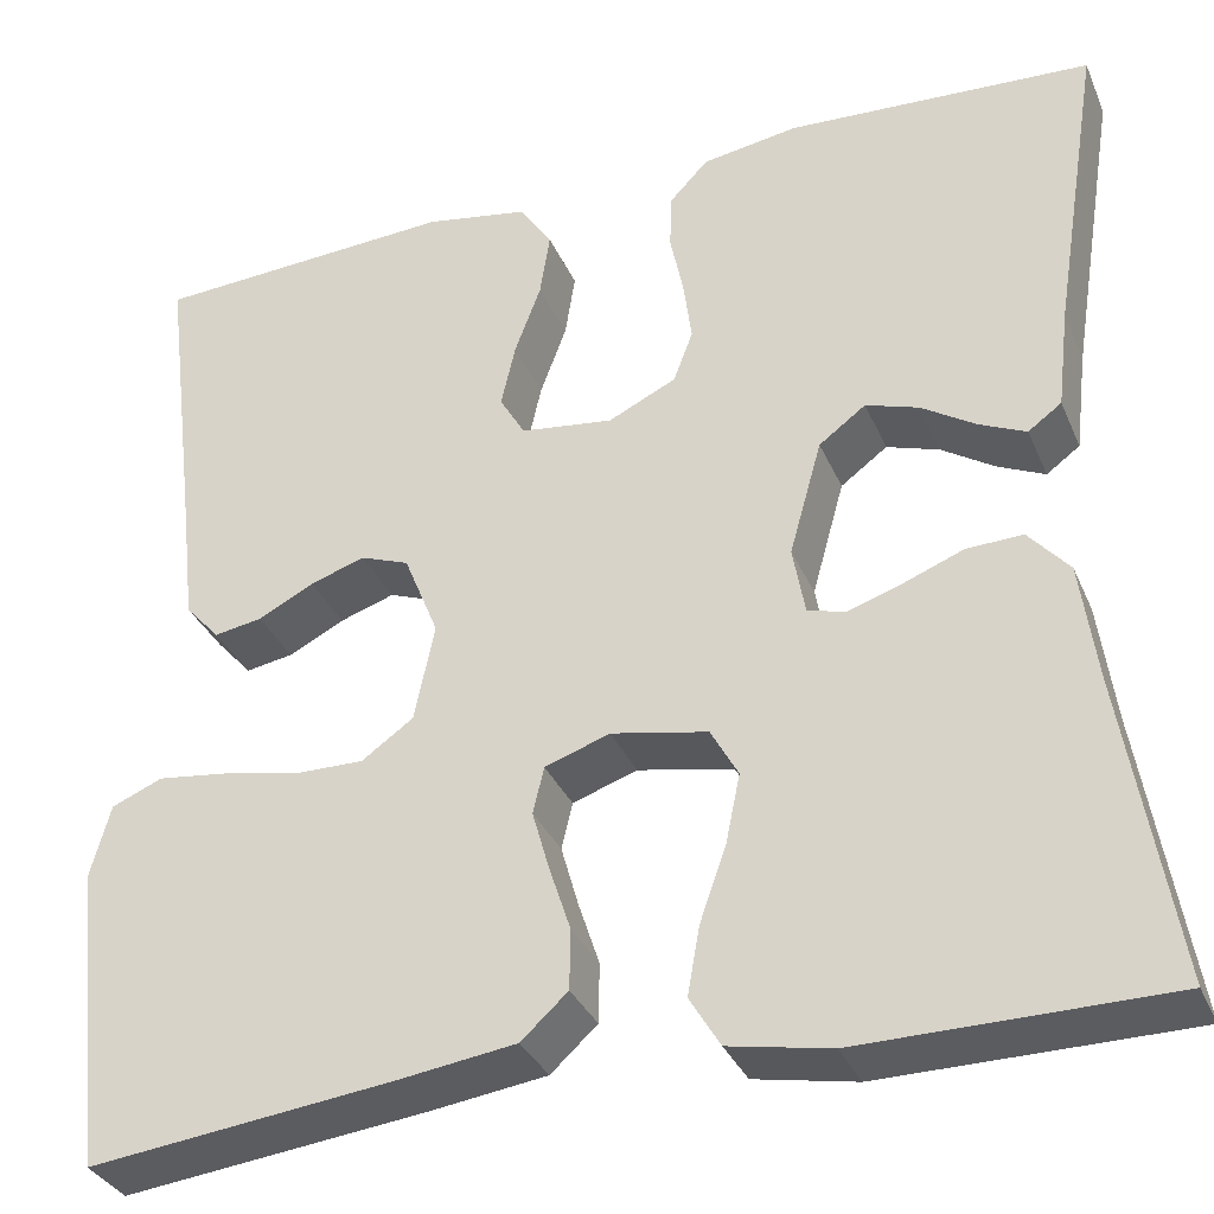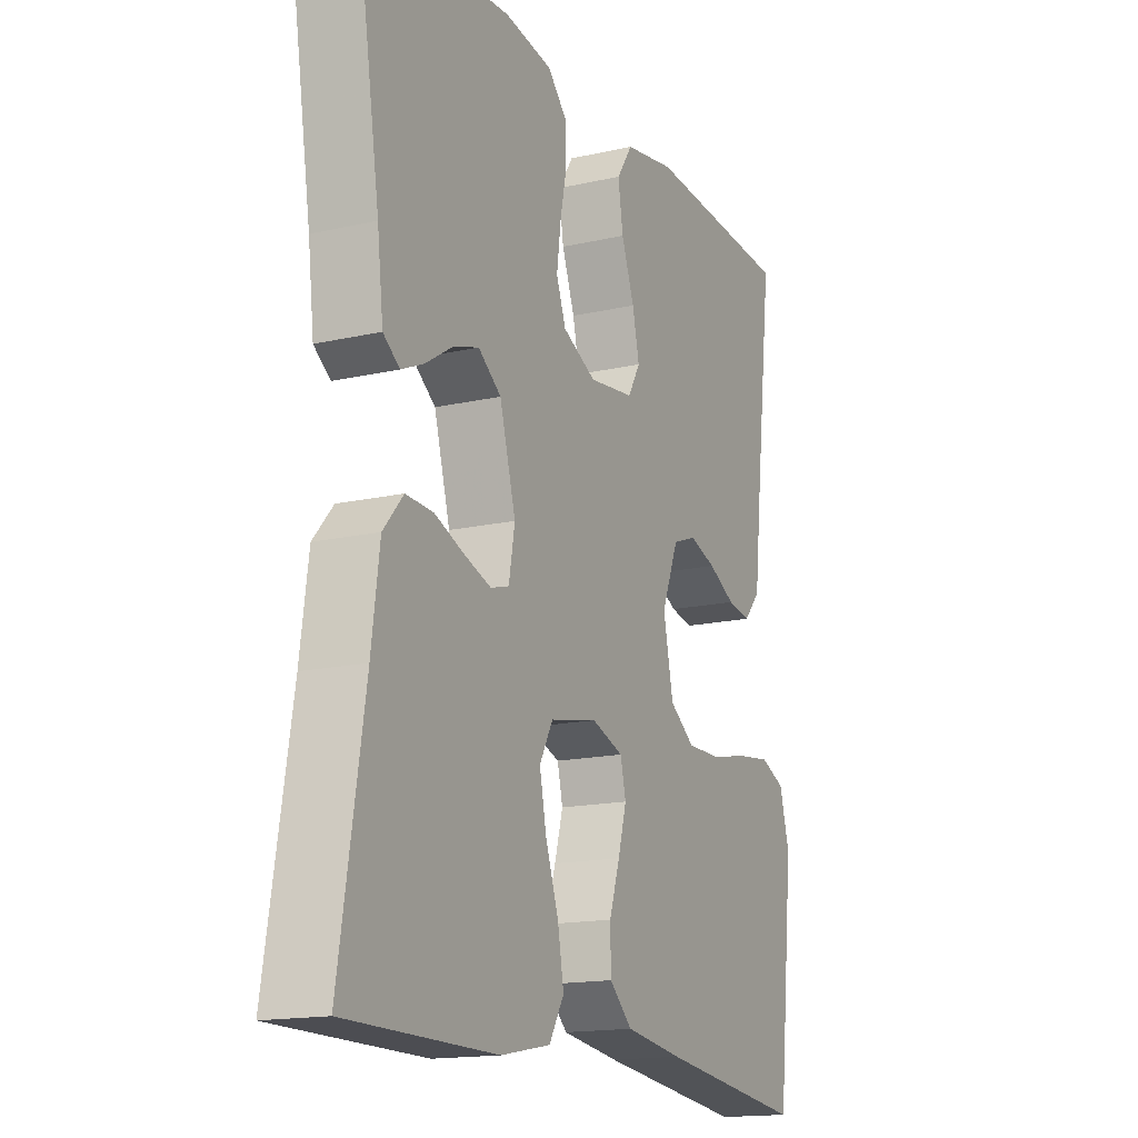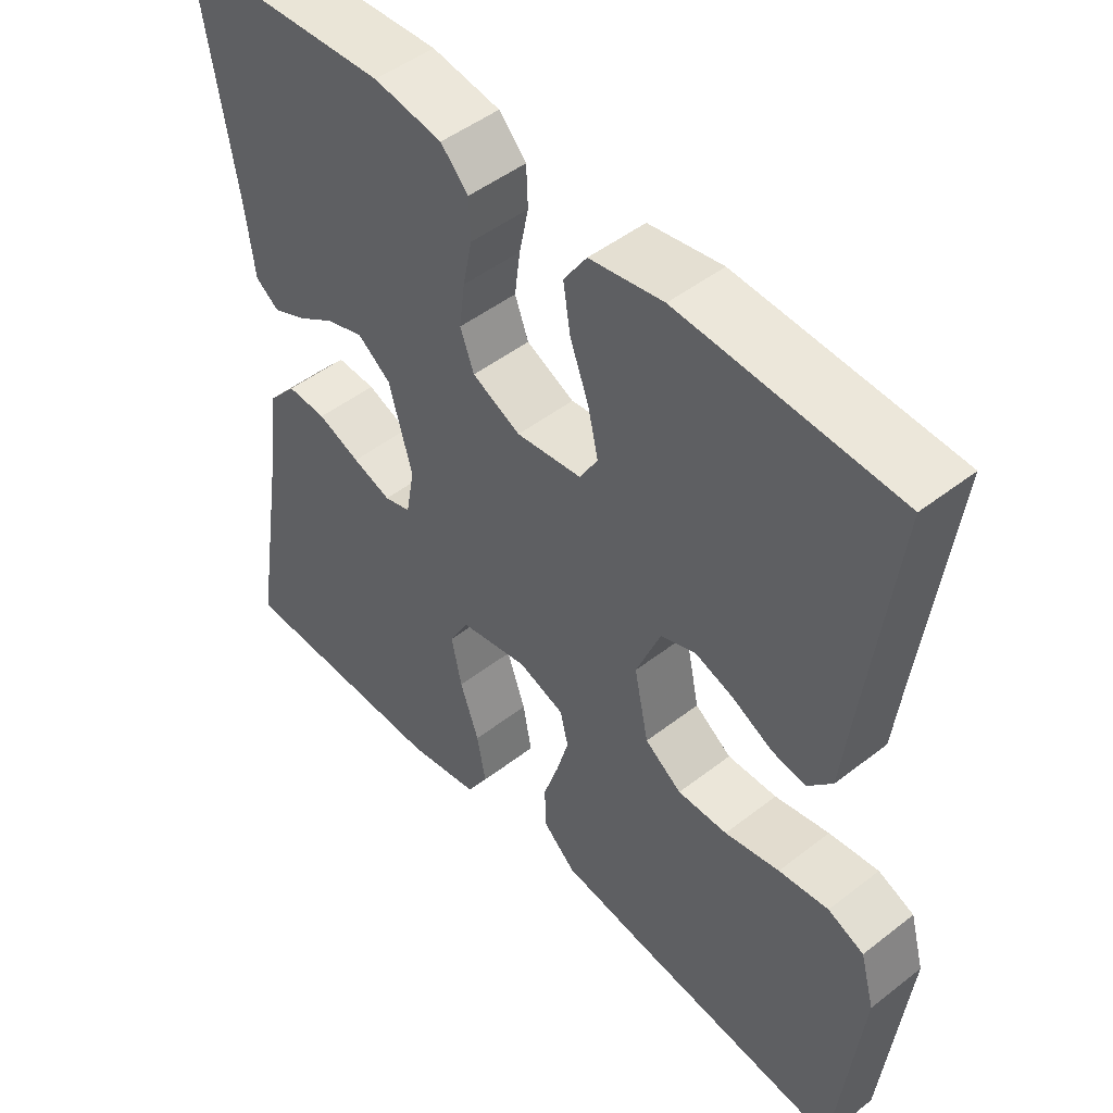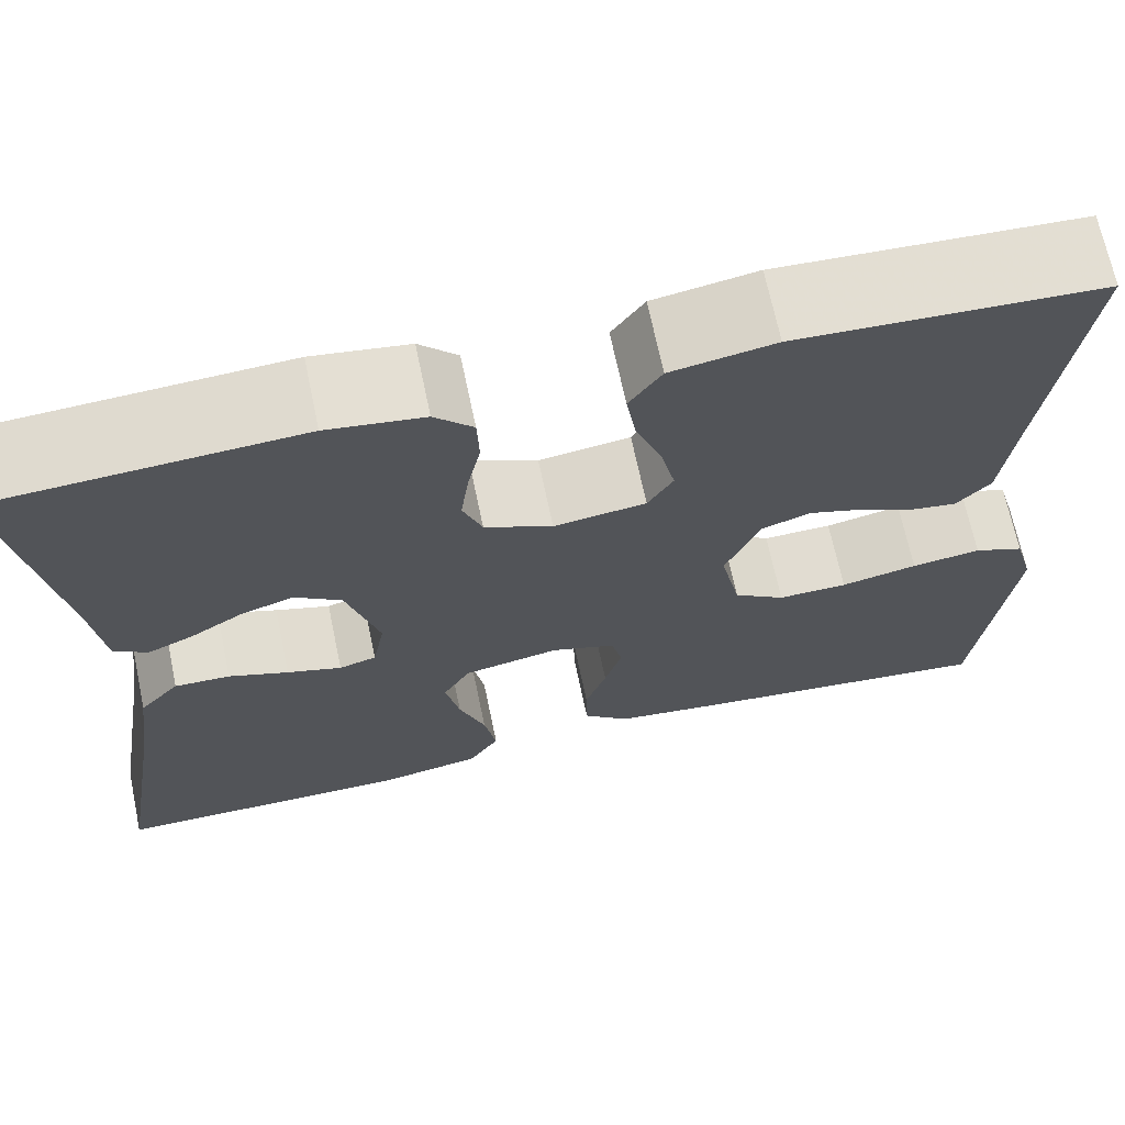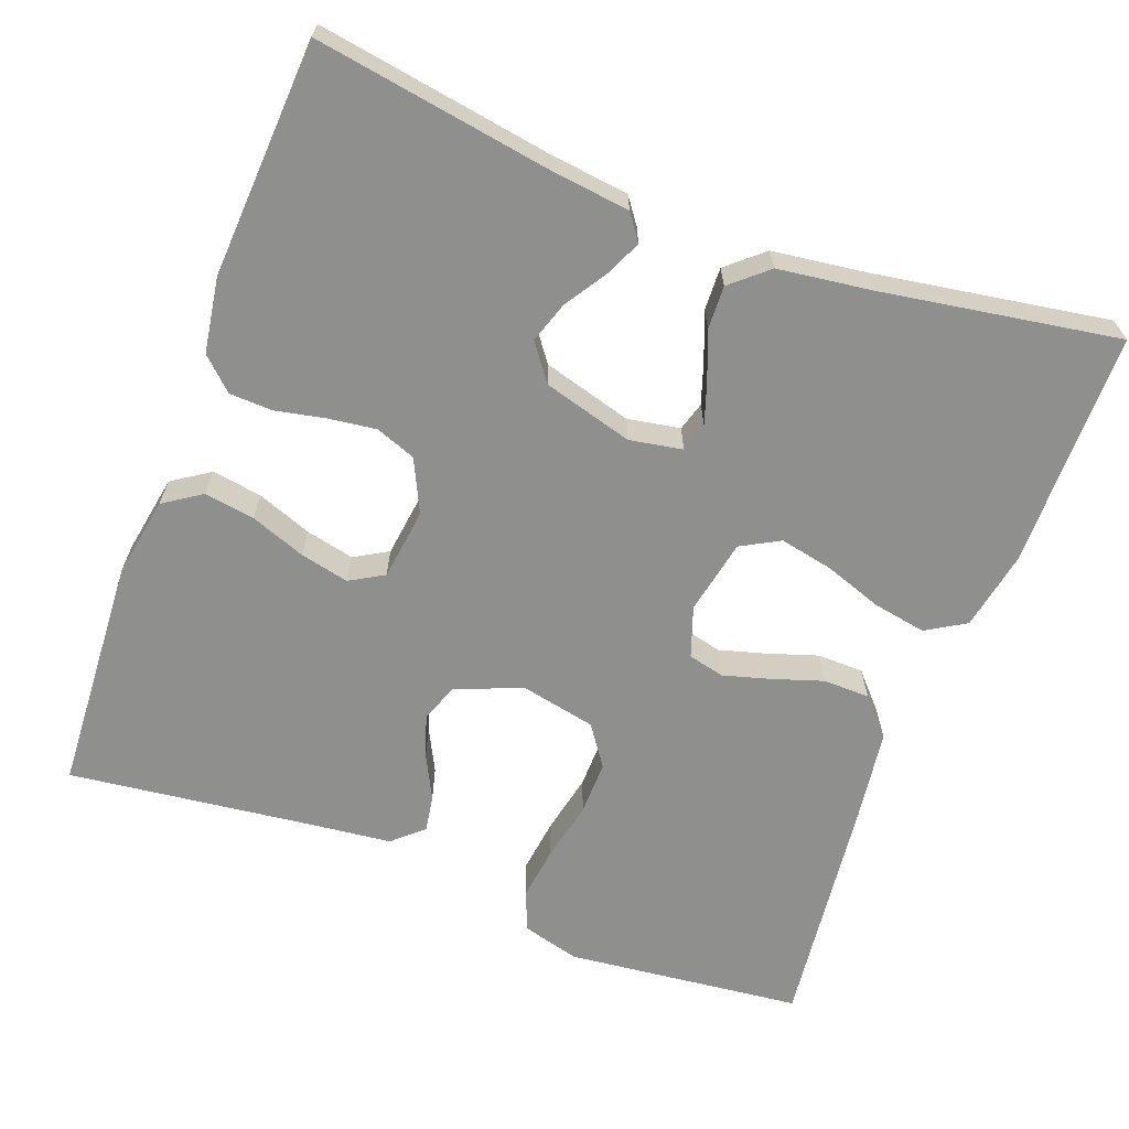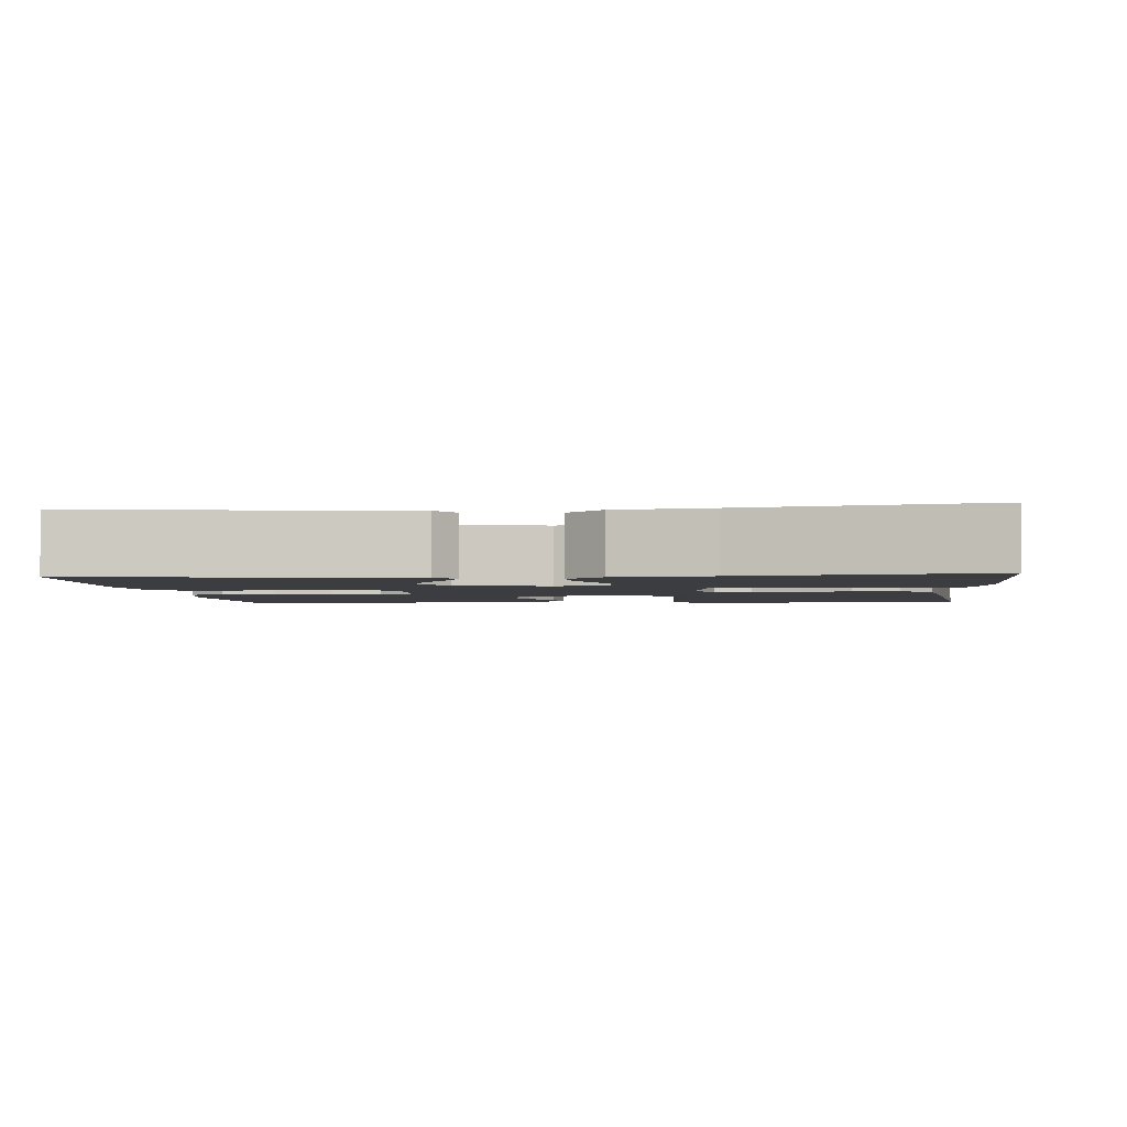
<metadata>
{"format":"obj","ext":"obj","renderer":"f3d","projection":"perspective","resolution":1024,"background":"white","views":[{"elev":-33.7,"azim":21.0,"up":"+Z"},{"elev":-16.0,"azim":115.2,"up":"+Z"},{"elev":48.5,"azim":-130.9,"up":"+Z"},{"elev":68.8,"azim":168.1,"up":"+Z"},{"elev":-65.3,"azim":69.4,"up":"+Y"},{"elev":-2.6,"azim":95.7,"up":"+Y"}]}
</metadata>
<code>
v -0.5 0.07 -0.5
v -0.533 0.07 -0.2
v -0.513 0.07 -0.127
v -0.463 0.07 -0.106
v -0.394 0.07 -0.115
v -0.318 0.07 -0.131
v -0.249 0.07 -0.132
v -0.198 0.07 -0.096
v -0.178 0.07 0
v -0.212 0.07 0.084
v -0.26 0.07 0.102
v -0.314 0.07 0.084
v -0.369 0.07 0.056
v -0.416 0.07 0.048
v -0.45 0.07 0.086
v -0.463 0.07 0.2
v -0.5 0.07 0.5
v -0.2 0.07 0.517
v -0.098 0.07 0.499
v -0.066 0.07 0.451
v -0.076 0.07 0.387
v -0.102 0.07 0.317
v -0.116 0.07 0.255
v -0.091 0.07 0.212
v 0 0.07 0.2
v 0.067 0.07 0.232
v 0.086 0.07 0.283
v 0.078 0.07 0.344
v 0.065 0.07 0.407
v 0.067 0.07 0.462
v 0.105 0.07 0.502
v 0.2 0.07 0.517
v 0.5 0.07 0.5
v 0.452 0.07 0.2
v 0.44 0.07 0.1
v 0.407 0.07 0.076
v 0.361 0.07 0.097
v 0.308 0.07 0.131
v 0.256 0.07 0.148
v 0.21 0.07 0.114
v 0.178 0.07 0
v 0.19 0.07 -0.067
v 0.227 0.07 -0.078
v 0.281 0.07 -0.06
v 0.34 0.07 -0.037
v 0.395 0.07 -0.035
v 0.435 0.07 -0.081
v 0.451 0.07 -0.2
v 0.5 0.07 -0.5
v 0.2 0.07 -0.502
v 0.1 0.07 -0.483
v 0.07 0.07 -0.433
v 0.082 0.07 -0.366
v 0.108 0.07 -0.292
v 0.122 0.07 -0.224
v 0.095 0.07 -0.175
v 0 0.07 -0.156
v -0.064 0.07 -0.178
v -0.075 0.07 -0.224
v -0.058 0.07 -0.284
v -0.037 0.07 -0.348
v -0.038 0.07 -0.407
v -0.084 0.07 -0.449
v -0.2 0.07 -0.465
v -0.5 0 -0.5
v -0.533 0 -0.2
v -0.513 0 -0.127
v -0.463 0 -0.106
v -0.394 0 -0.115
v -0.318 0 -0.131
v -0.249 0 -0.132
v -0.198 0 -0.096
v -0.178 0 0
v -0.212 0 0.084
v -0.26 0 0.102
v -0.314 0 0.084
v -0.369 0 0.056
v -0.416 0 0.048
v -0.45 0 0.086
v -0.463 0 0.2
v -0.5 0 0.5
v -0.2 0 0.517
v -0.098 0 0.499
v -0.066 0 0.451
v -0.076 0 0.387
v -0.102 0 0.317
v -0.116 0 0.255
v -0.091 0 0.212
v 0 0 0.2
v 0.067 0 0.232
v 0.086 0 0.283
v 0.078 0 0.344
v 0.065 0 0.407
v 0.067 0 0.462
v 0.105 0 0.502
v 0.2 0 0.517
v 0.5 0 0.5
v 0.452 0 0.2
v 0.44 0 0.1
v 0.407 0 0.076
v 0.361 0 0.097
v 0.308 0 0.131
v 0.256 0 0.148
v 0.21 0 0.114
v 0.178 0 0
v 0.19 0 -0.067
v 0.227 0 -0.078
v 0.281 0 -0.06
v 0.34 0 -0.037
v 0.395 0 -0.035
v 0.435 0 -0.081
v 0.451 0 -0.2
v 0.5 0 -0.5
v 0.2 0 -0.502
v 0.1 0 -0.483
v 0.07 0 -0.433
v 0.082 0 -0.366
v 0.108 0 -0.292
v 0.122 0 -0.224
v 0.095 0 -0.175
v 0 0 -0.156
v -0.064 0 -0.178
v -0.075 0 -0.224
v -0.058 0 -0.284
v -0.037 0 -0.348
v -0.038 0 -0.407
v -0.084 0 -0.449
v -0.2 0 -0.465
f 4 5 6
f 3 4 6
f 2 3 6
f 1 2 6
f 64 1 6
f 63 64 6
f 62 63 6
f 61 62 6
f 60 61 6
f 59 60 6 7
f 58 59 7 8
f 57 58 8 9
f 56 57 9 10
f 52 53 54
f 51 52 54
f 50 51 54
f 49 50 54
f 48 49 54
f 48 54 55
f 47 48 55
f 46 47 55
f 45 46 55
f 44 45 55
f 43 44 55 56
f 36 37 38
f 35 36 38
f 34 35 38
f 34 38 39
f 33 34 39
f 32 33 39
f 31 32 39
f 30 31 39
f 29 30 39
f 28 29 39
f 27 28 39 40
f 20 21 22
f 19 20 22
f 18 19 22
f 17 18 22
f 16 17 22
f 16 22 23
f 15 16 23
f 14 15 23
f 13 14 23
f 12 13 23
f 11 12 23 24
f 42 43 56
f 41 42 56 10
f 26 27 40 41
f 25 26 41 10
f 10 11 24 25
f 70 69 68
f 70 68 67
f 70 67 66
f 70 66 65
f 70 65 128
f 70 128 127
f 70 127 126
f 70 126 125
f 70 125 124
f 71 70 124 123
f 72 71 123 122
f 73 72 122 121
f 74 73 121 120
f 118 117 116
f 118 116 115
f 118 115 114
f 118 114 113
f 118 113 112
f 119 118 112
f 119 112 111
f 119 111 110
f 119 110 109
f 119 109 108
f 120 119 108 107
f 102 101 100
f 102 100 99
f 102 99 98
f 103 102 98
f 103 98 97
f 103 97 96
f 103 96 95
f 103 95 94
f 103 94 93
f 103 93 92
f 104 103 92 91
f 86 85 84
f 86 84 83
f 86 83 82
f 86 82 81
f 86 81 80
f 87 86 80
f 87 80 79
f 87 79 78
f 87 78 77
f 87 77 76
f 88 87 76 75
f 120 107 106
f 74 120 106 105
f 105 104 91 90
f 74 105 90 89
f 89 88 75 74
f 1 65 66 2
f 2 66 67 3
f 3 67 68 4
f 4 68 69 5
f 5 69 70 6
f 6 70 71 7
f 7 71 72 8
f 8 72 73 9
f 9 73 74 10
f 10 74 75 11
f 11 75 76 12
f 12 76 77 13
f 13 77 78 14
f 14 78 79 15
f 15 79 80 16
f 16 80 81 17
f 17 81 82 18
f 18 82 83 19
f 19 83 84 20
f 20 84 85 21
f 21 85 86 22
f 22 86 87 23
f 23 87 88 24
f 24 88 89 25
f 25 89 90 26
f 26 90 91 27
f 27 91 92 28
f 28 92 93 29
f 29 93 94 30
f 30 94 95 31
f 31 95 96 32
f 32 96 97 33
f 33 97 98 34
f 34 98 99 35
f 35 99 100 36
f 36 100 101 37
f 37 101 102 38
f 38 102 103 39
f 39 103 104 40
f 40 104 105 41
f 41 105 106 42
f 42 106 107 43
f 43 107 108 44
f 44 108 109 45
f 45 109 110 46
f 46 110 111 47
f 47 111 112 48
f 48 112 113 49
f 49 113 114 50
f 50 114 115 51
f 51 115 116 52
f 52 116 117 53
f 53 117 118 54
f 54 118 119 55
f 55 119 120 56
f 56 120 121 57
f 57 121 122 58
f 58 122 123 59
f 59 123 124 60
f 60 124 125 61
f 61 125 126 62
f 62 126 127 63
f 63 127 128 64
f 64 128 65 1

</code>
